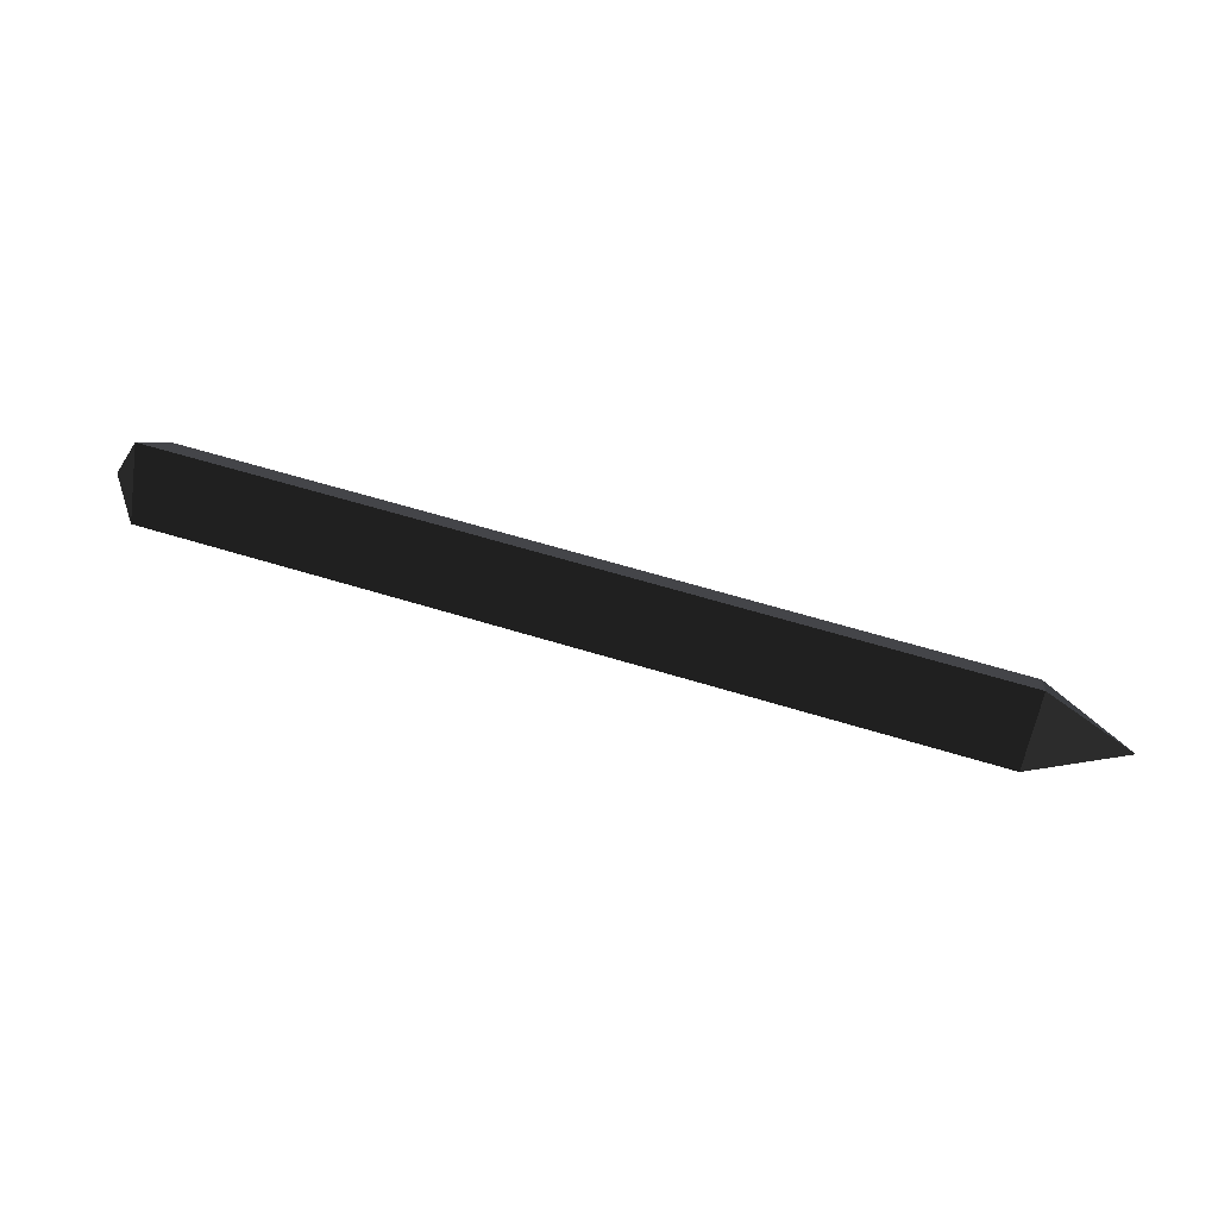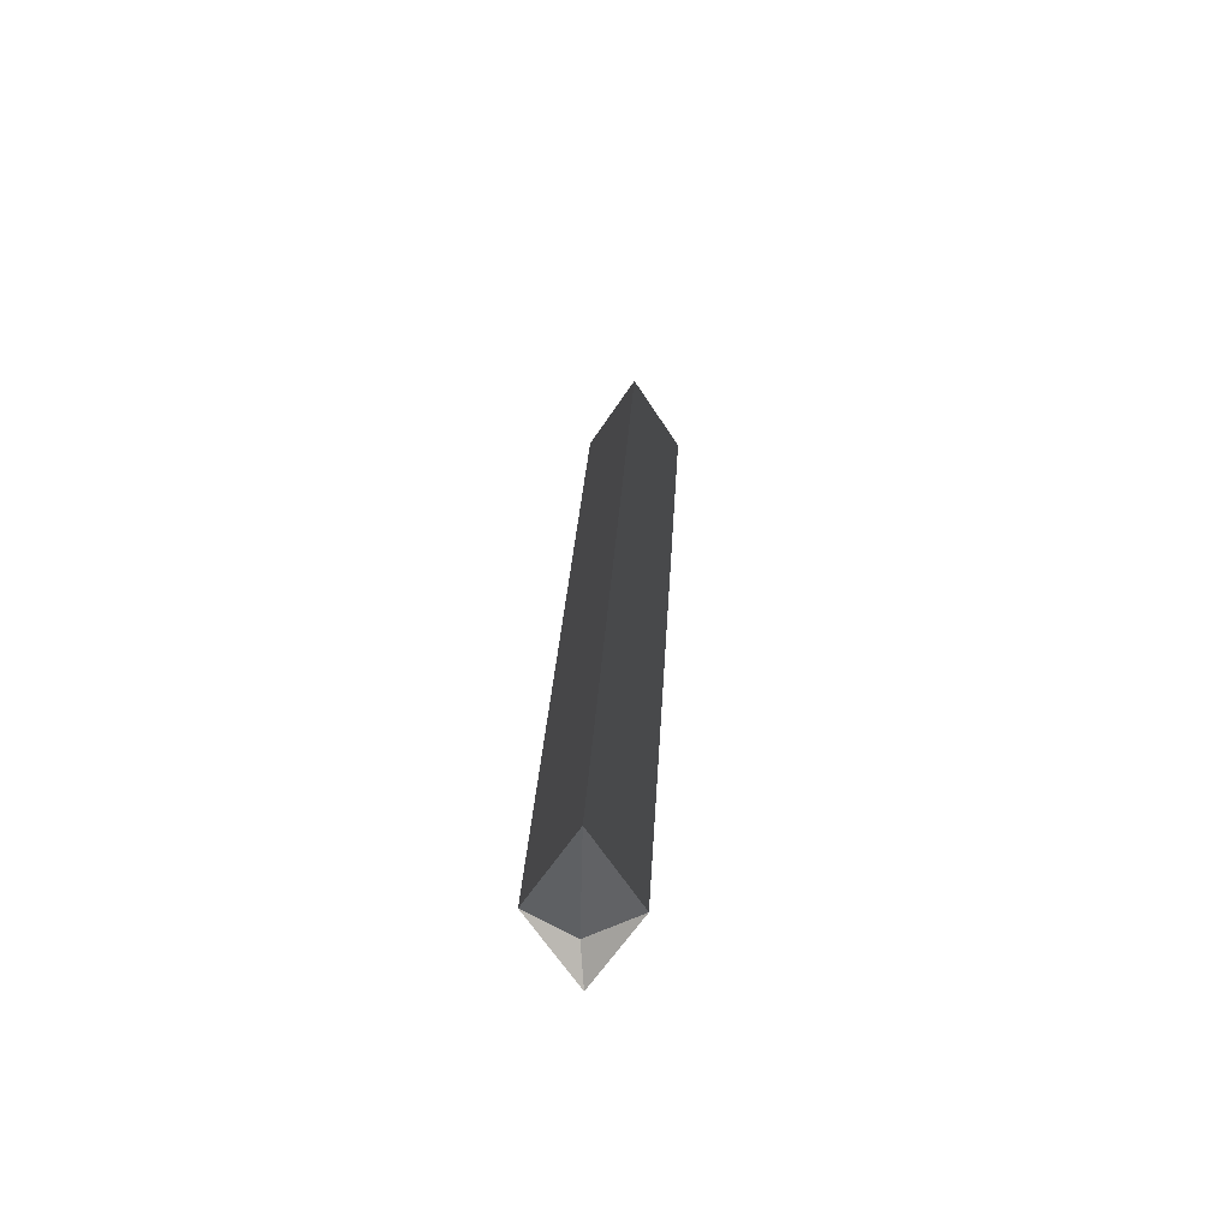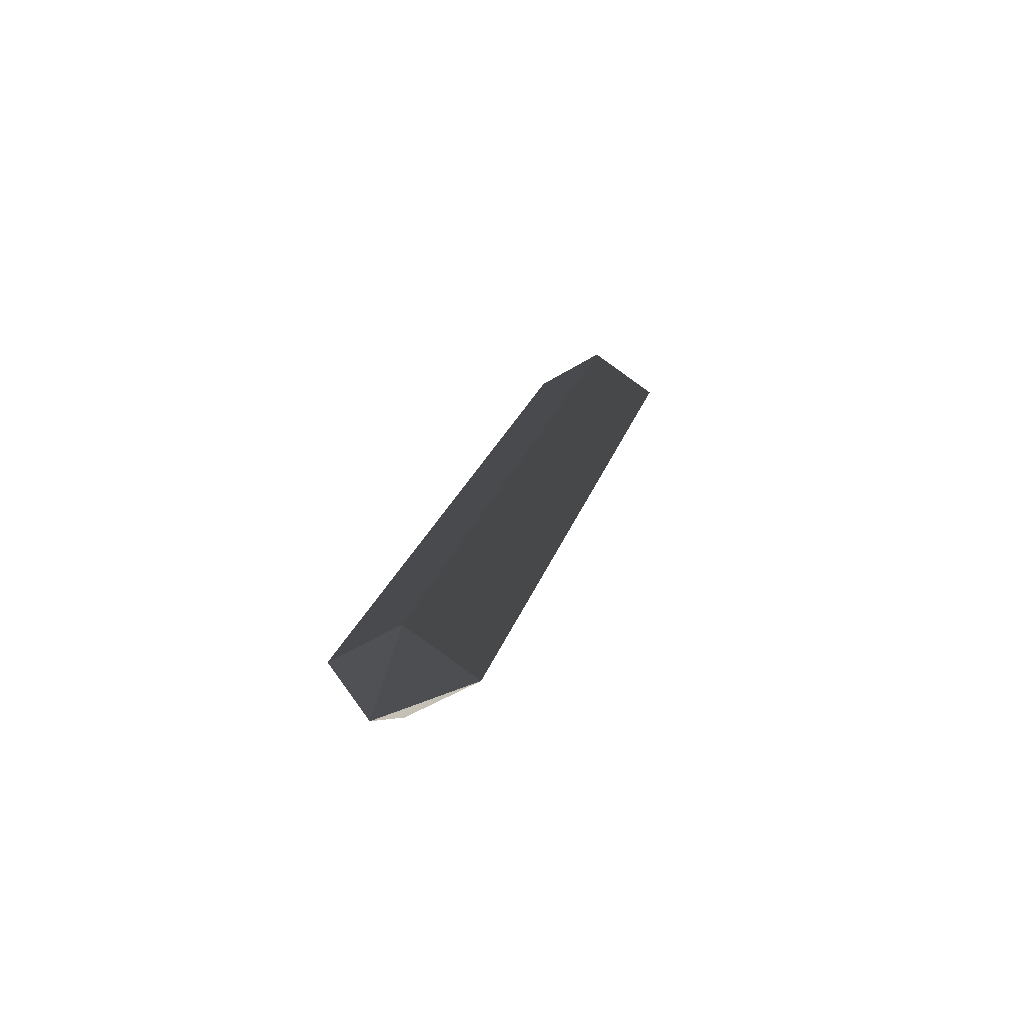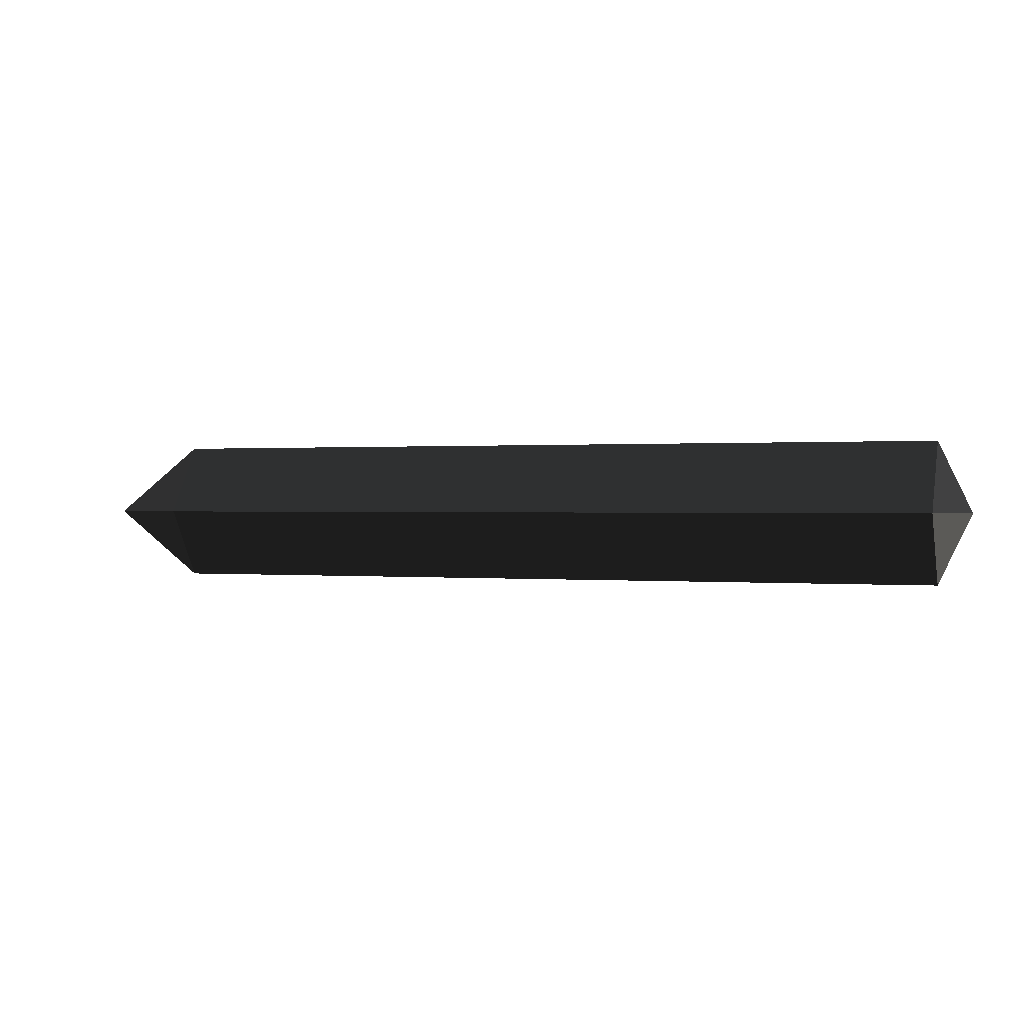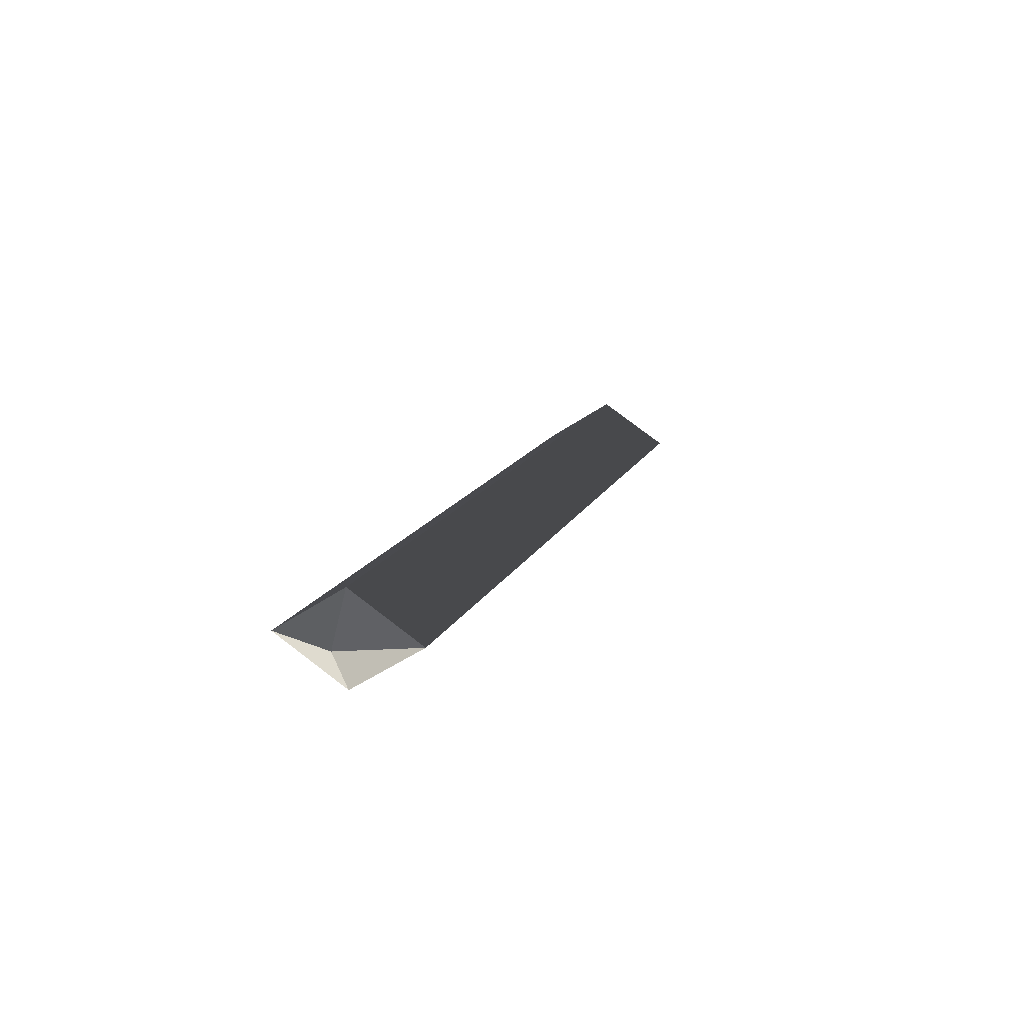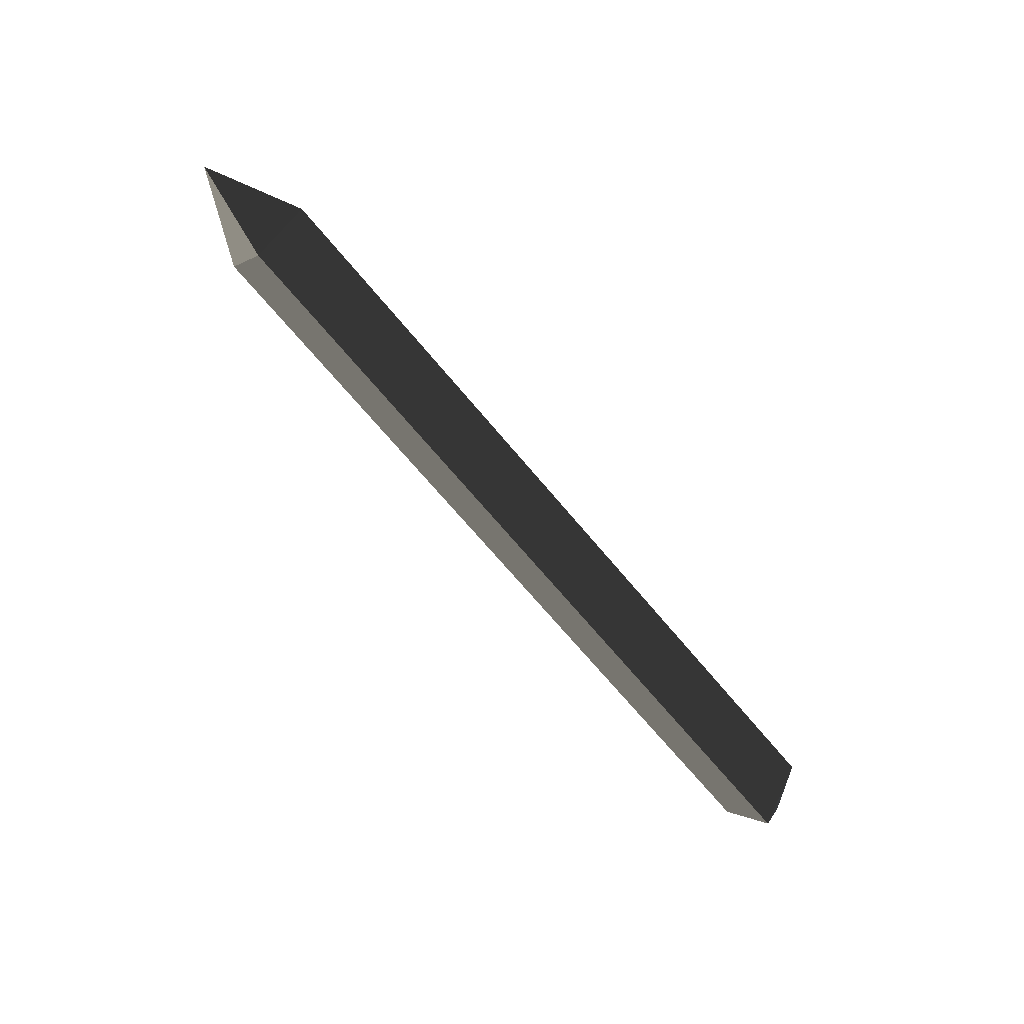
<metadata>
{"format":"obj","ext":"obj","renderer":"f3d","projection":"perspective","resolution":1024,"background":"white","views":[{"elev":63.0,"azim":17.2,"up":"+Z"},{"elev":27.8,"azim":-87.1,"up":"+Z"},{"elev":22.2,"azim":104.4,"up":"+Y"},{"elev":0.4,"azim":-160.2,"up":"+Z"},{"elev":14.8,"azim":-71.7,"up":"+Y"},{"elev":-67.6,"azim":129.5,"up":"+Z"}]}
</metadata>
<code>
v -0.5389 0.0003 0.0471
v -0.5389 0.0319 -0.0016
v -0.562 0.0004 -0.0016
v -0.562 0.0004 -0.0016
v -0.5389 0.0003 -0.0503
v -0.5389 0.0003 -0.0503
v -0.5389 -0.0312 -0.0016
v -0.5389 -0.0312 -0.0016
v -0.5389 0.0003 0.0471
v -0.5389 0.0003 0.0471
v 0.029 0.0003 0.0472
v 0.029 -0.0313 -0.0015
v 0.0926 0.0003 -0.0015
v 0.0926 0.0003 -0.0015
v 0.0291 0.0003 -0.0502
v 0.0291 0.0003 -0.0502
v -0.5389 0.0003 -0.0503
v -0.5389 -0.0312 -0.0016
v 0.0291 0.0319 -0.0015
v -0.5389 0.0319 -0.0016
v 0.0926 0.0003 -0.0015
v 0.0926 0.0003 -0.0015
v 0.029 0.0003 0.0472
v 0.029 0.0003 0.0472
v -0.5389 0.0003 0.0471
v -0.5389 0.0319 -0.0016
g Group_001
f 1 2 3
f 3 2 5
f 3 5 7
f 3 7 9
f 9 7 12 11
f 11 12 13
f 13 12 15
f 15 12 18 17
f 15 17 20 19
f 15 19 21
f 21 19 23
f 23 19 26 25

</code>
